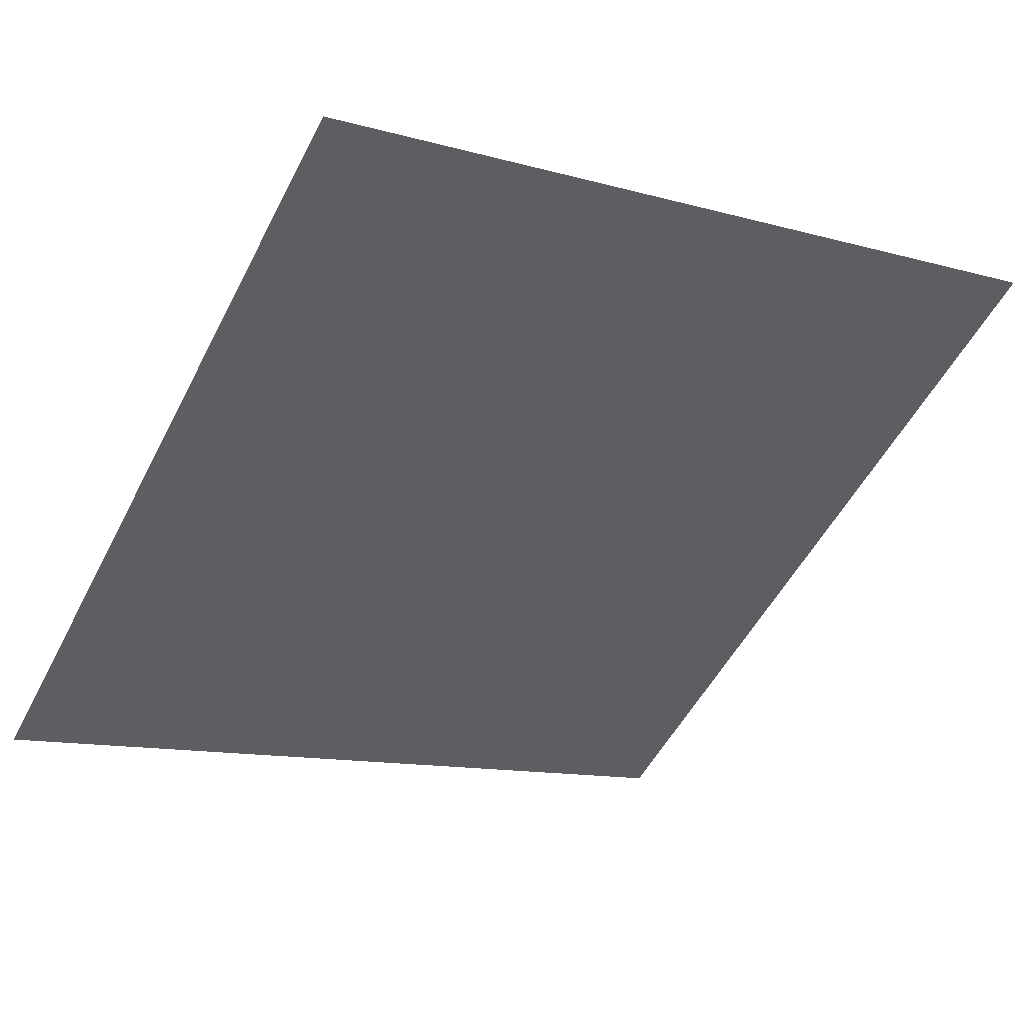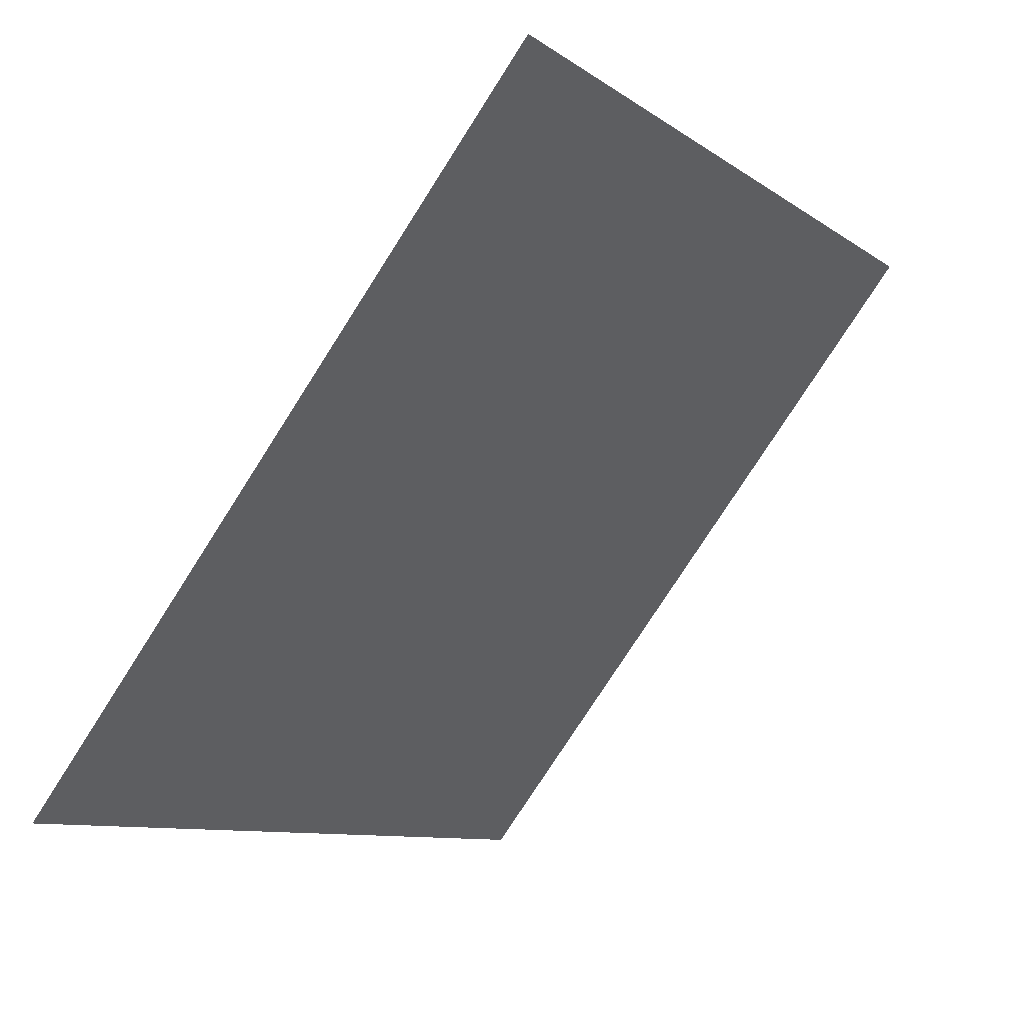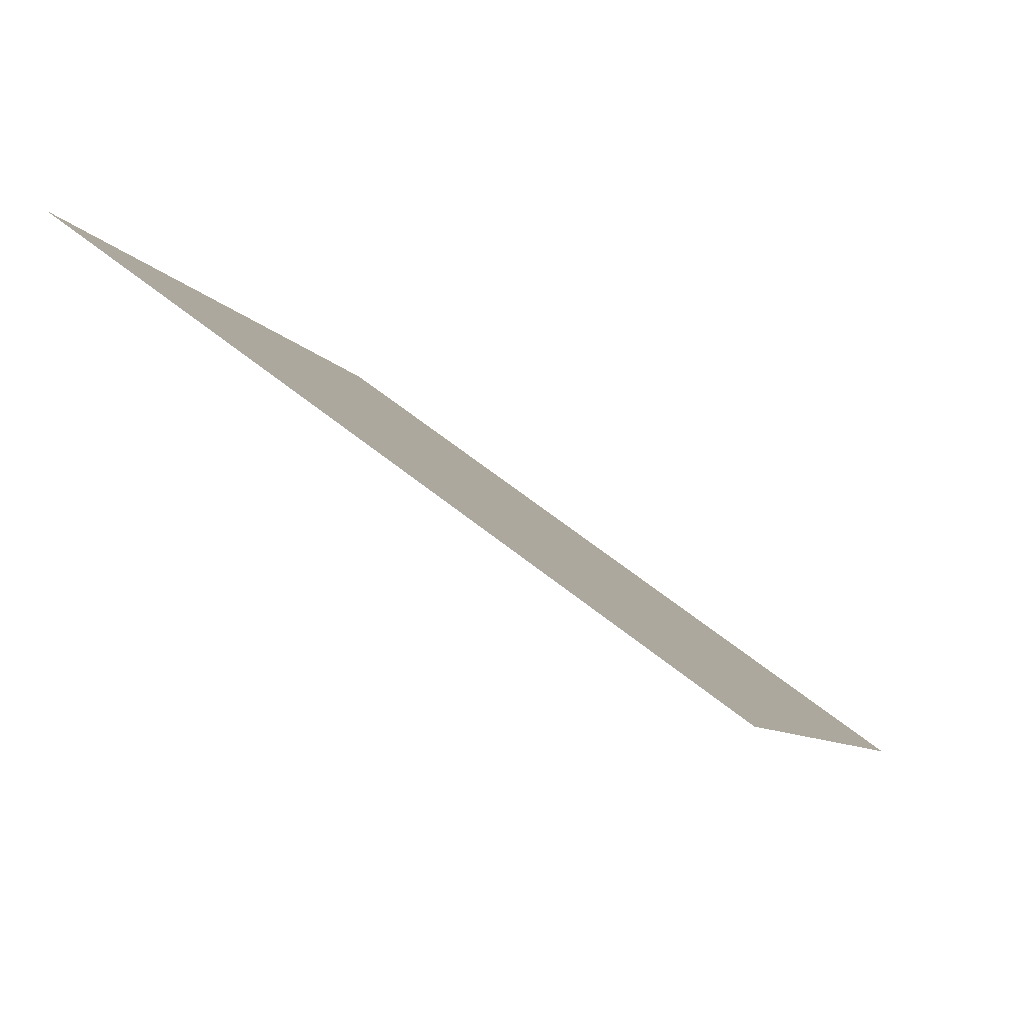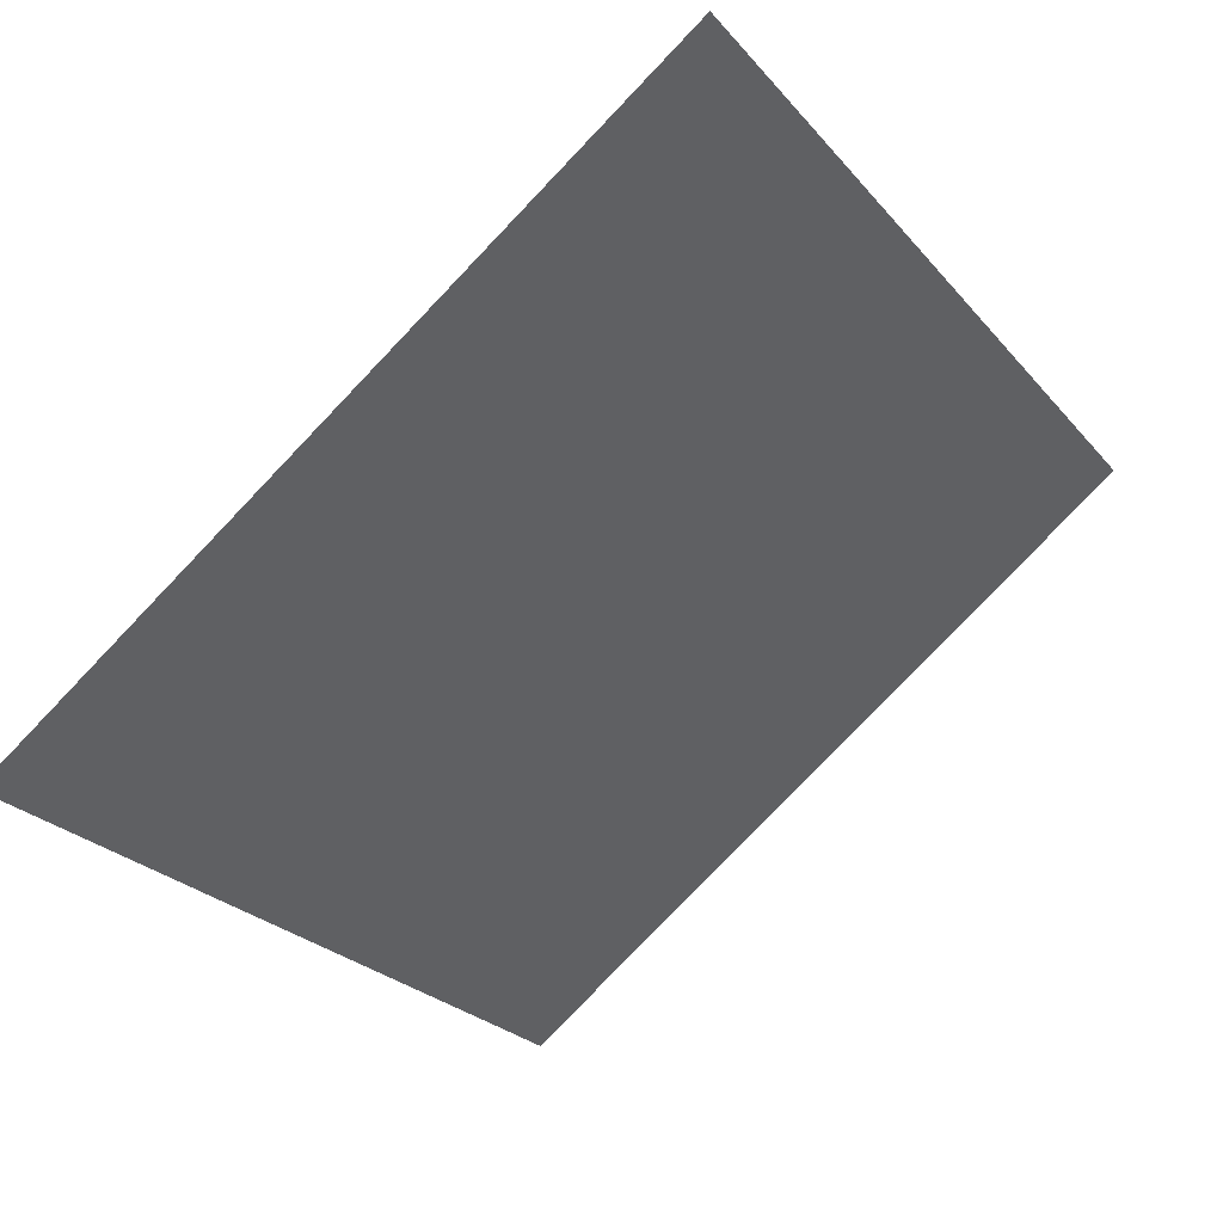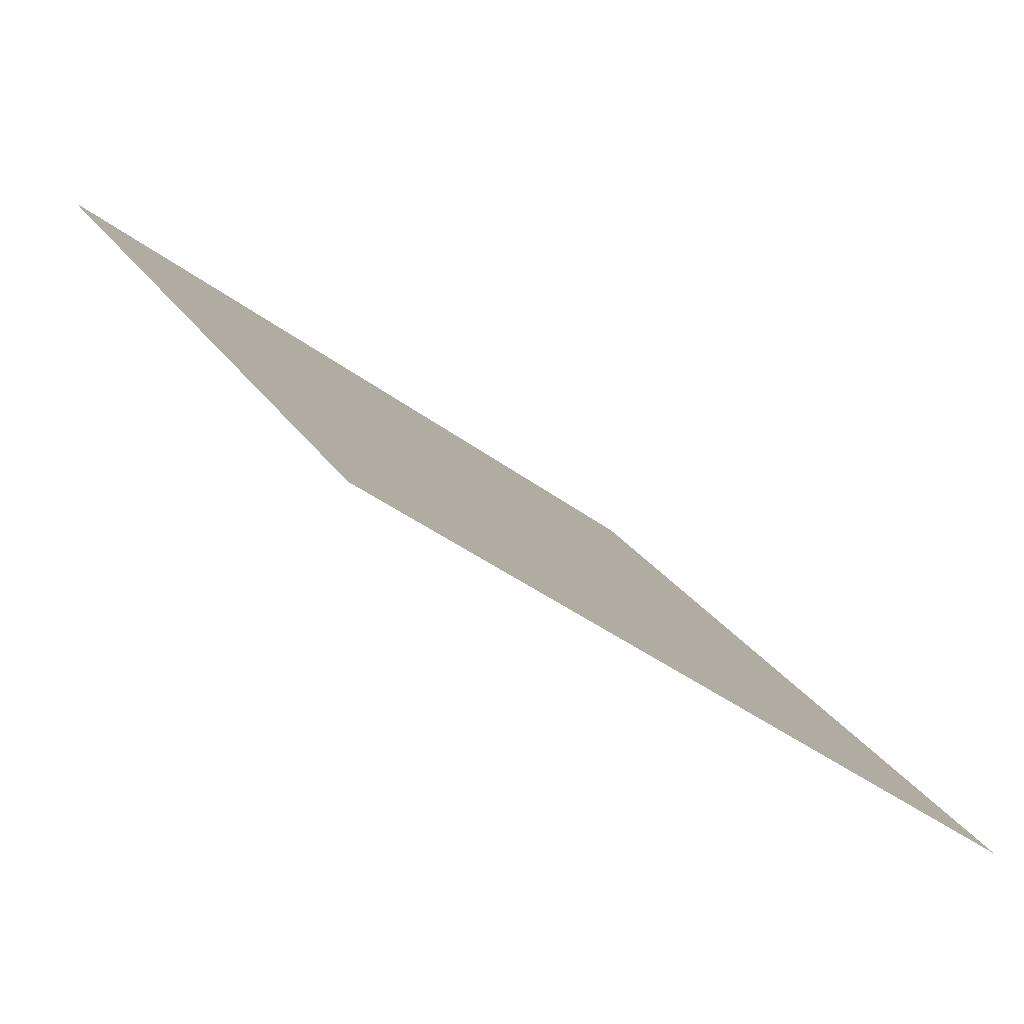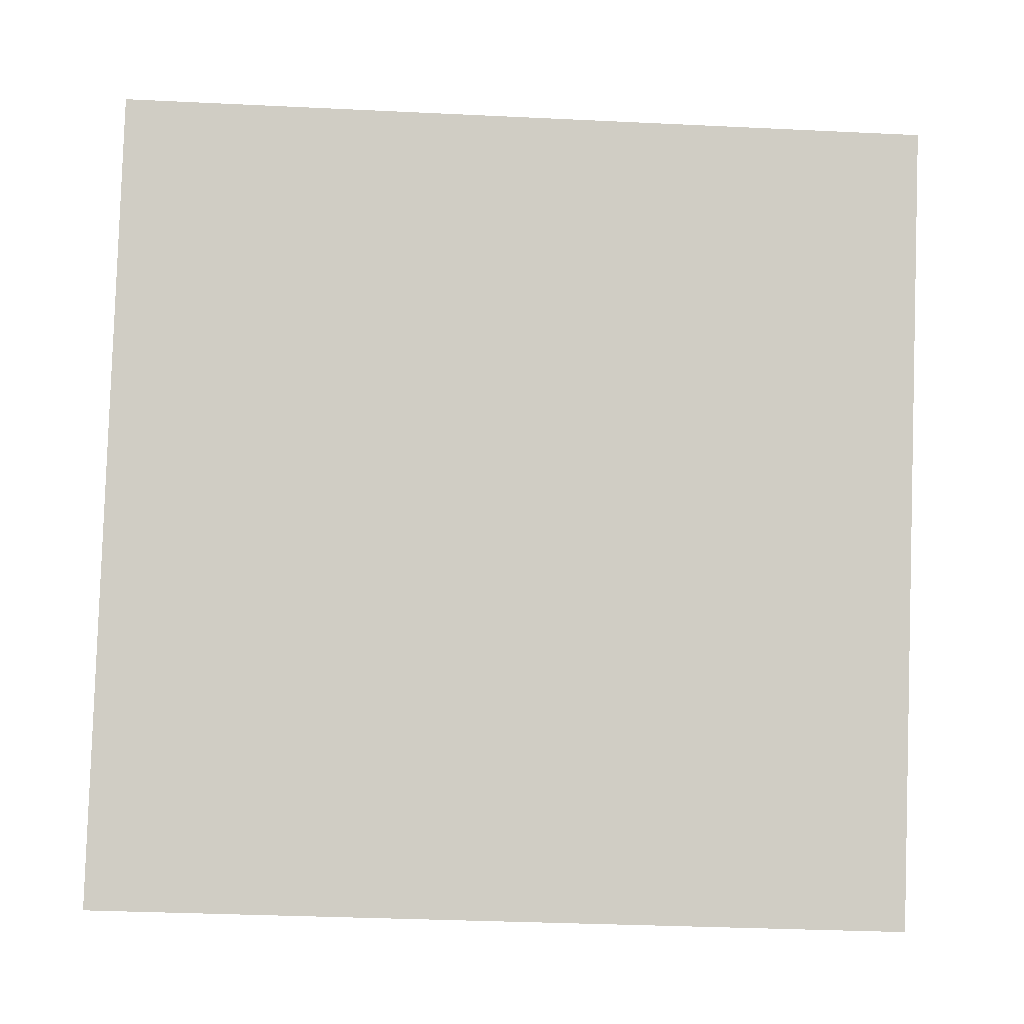
<metadata>
{"format":"obj","ext":"obj","renderer":"f3d","projection":"perspective","resolution":1024,"background":"white","views":[{"elev":-9.7,"azim":-32.6,"up":"+Y"},{"elev":-77.7,"azim":56.0,"up":"+Z"},{"elev":-9.2,"azim":107.3,"up":"+Y"},{"elev":-24.2,"azim":-58.5,"up":"+Y"},{"elev":-37.4,"azim":-45.4,"up":"+Z"},{"elev":-42.6,"azim":175.0,"up":"+Z"}]}
</metadata>
<code>
v -0.0856 0.556 0.1978
v -0.09216 0.5562 0.1978
v -0.09204 0.5601 0.2031
v -0.08548 0.5599 0.203
f 4 3 2 1

</code>
